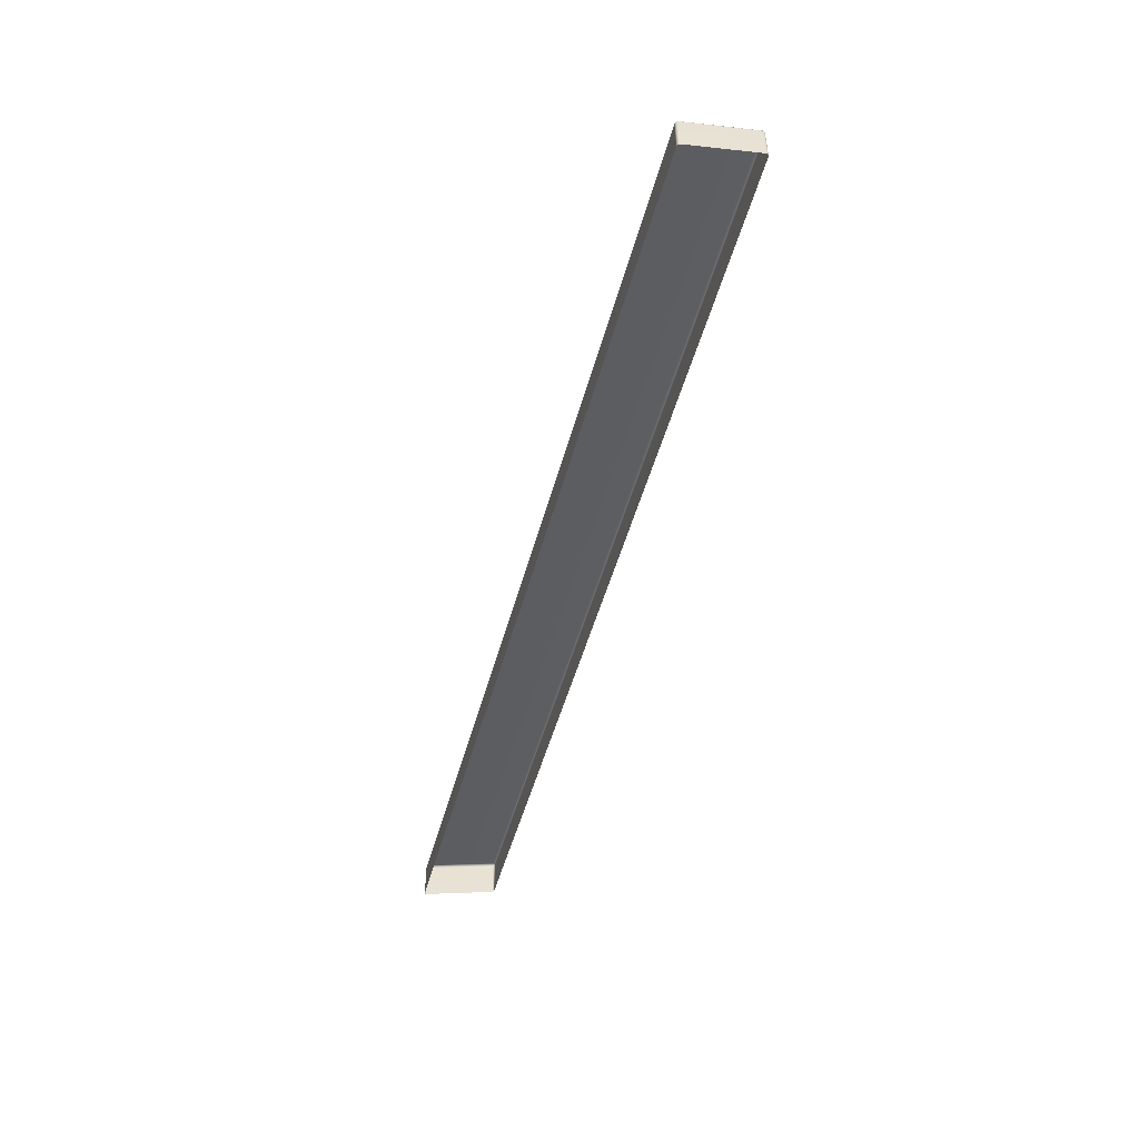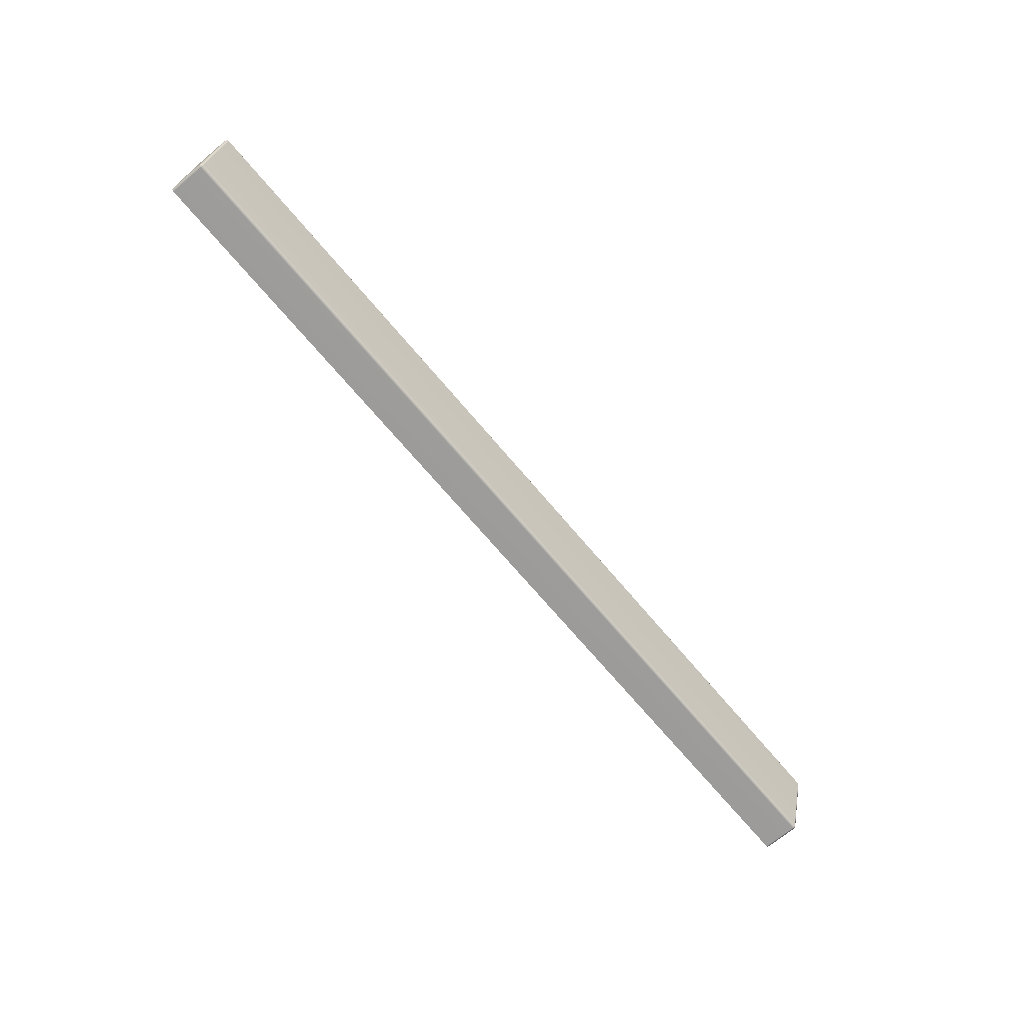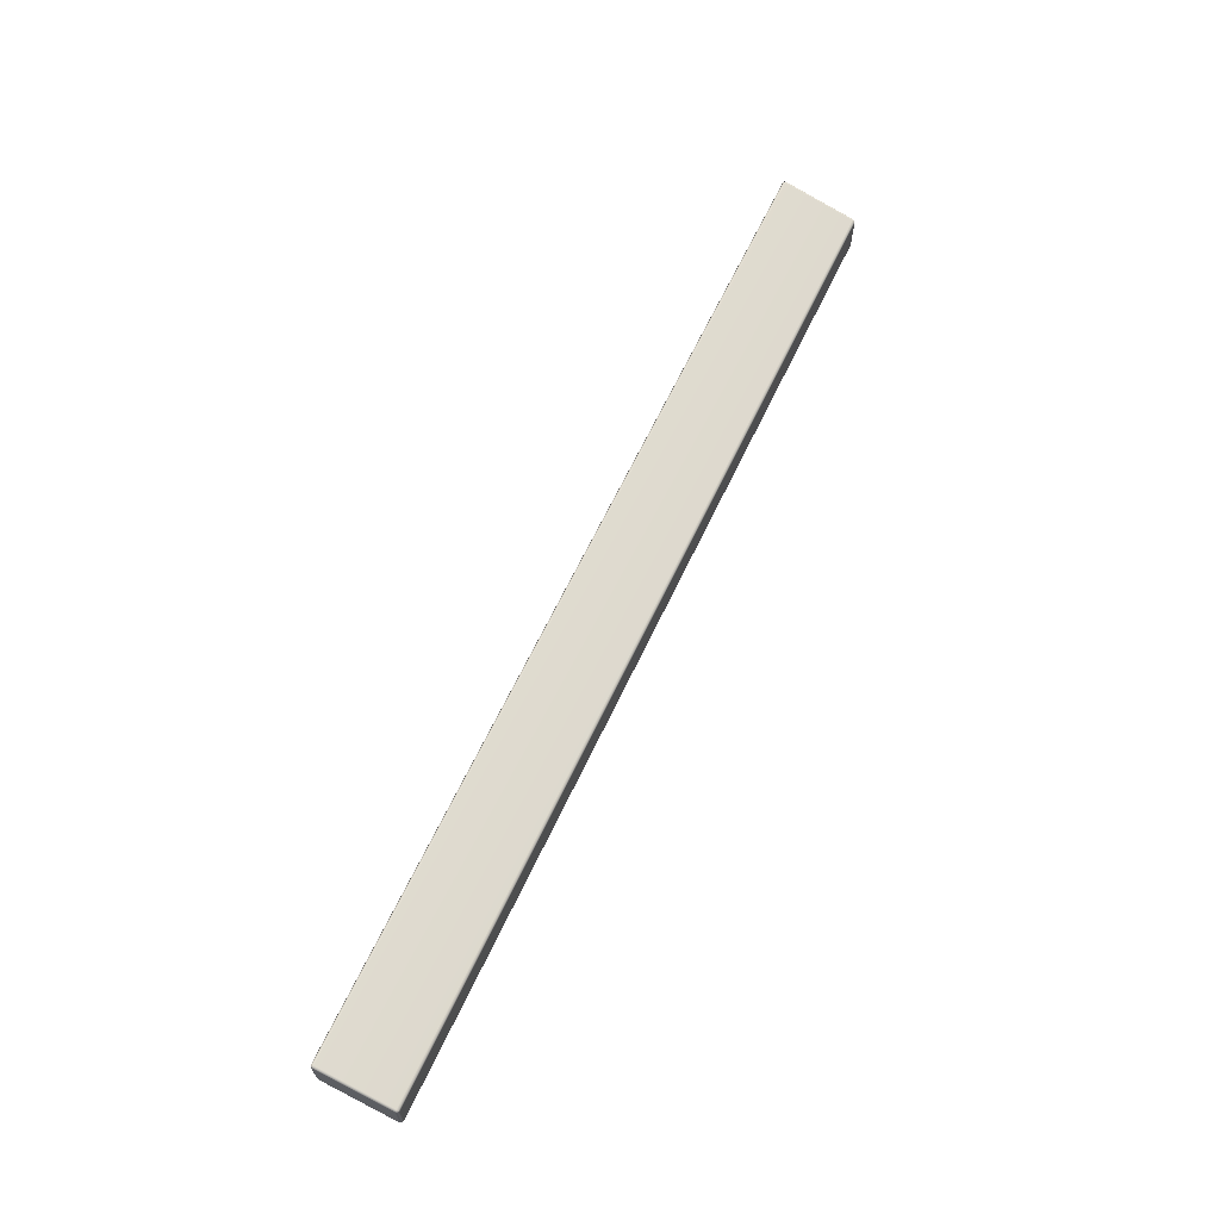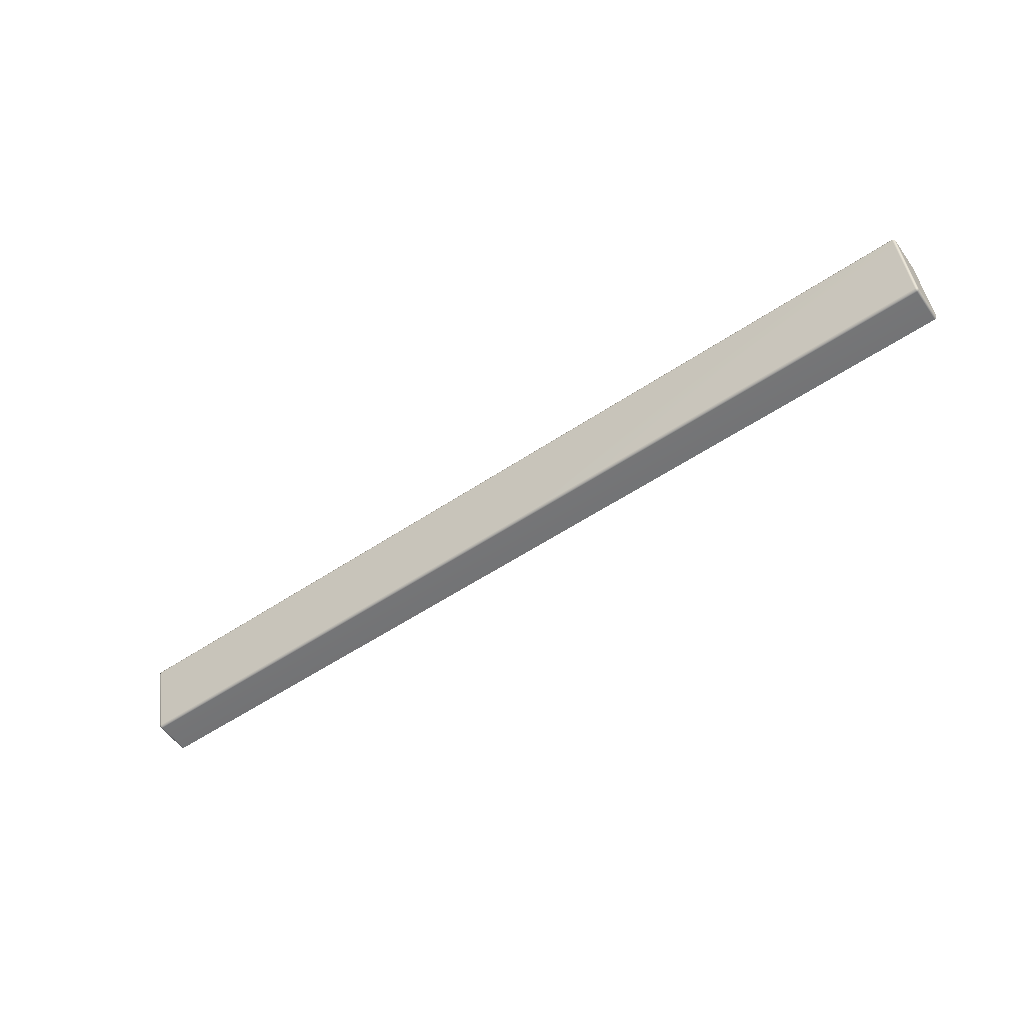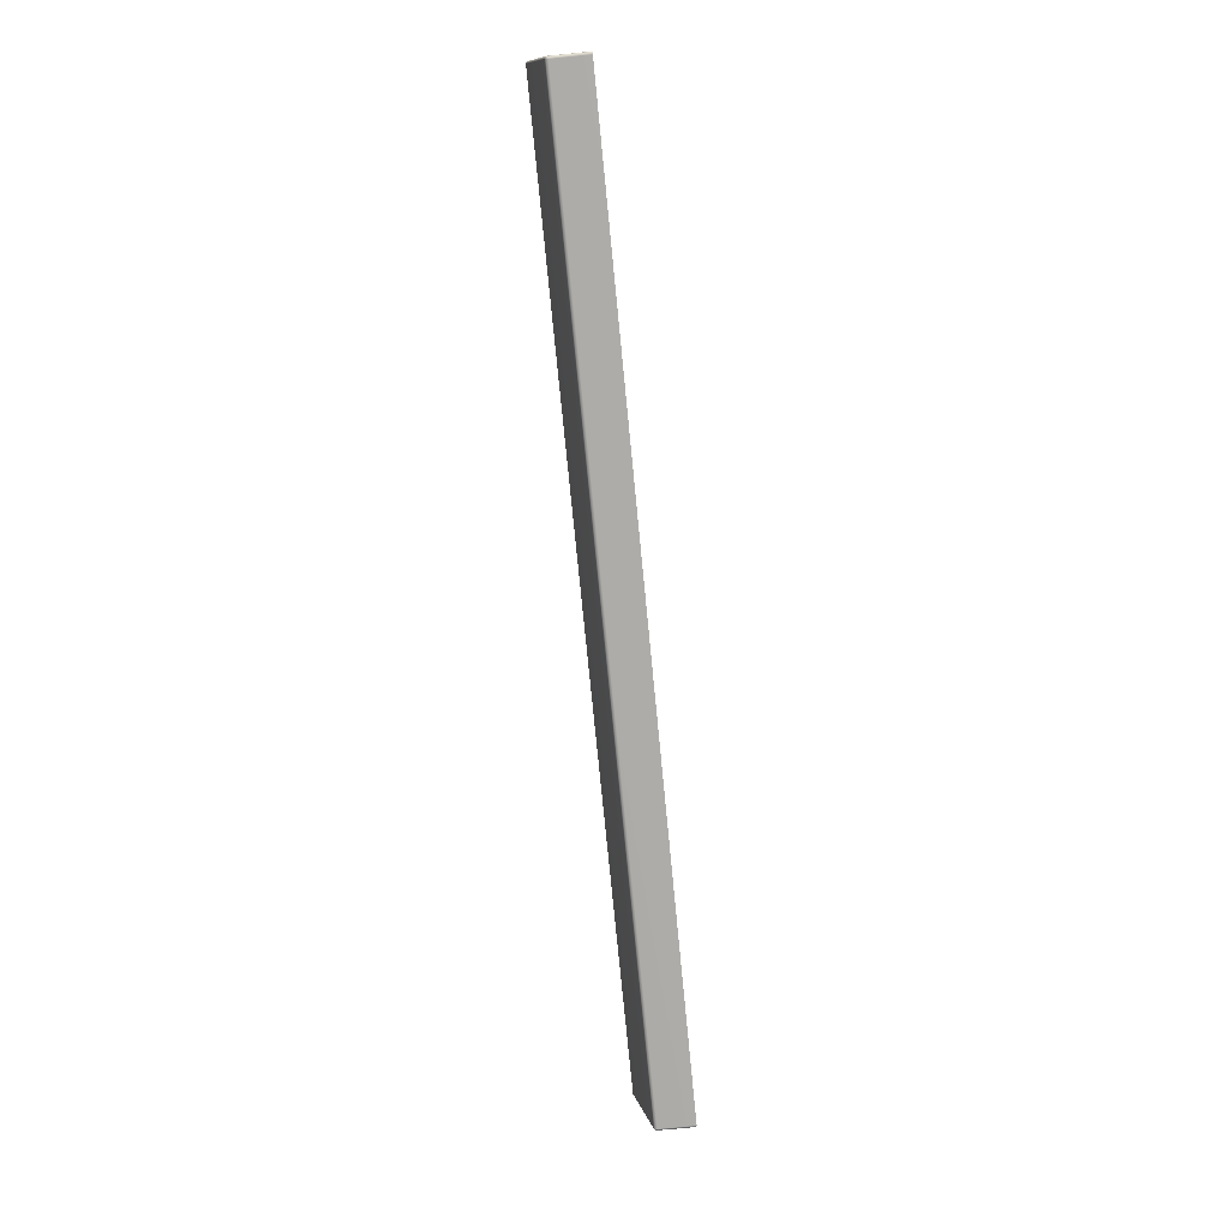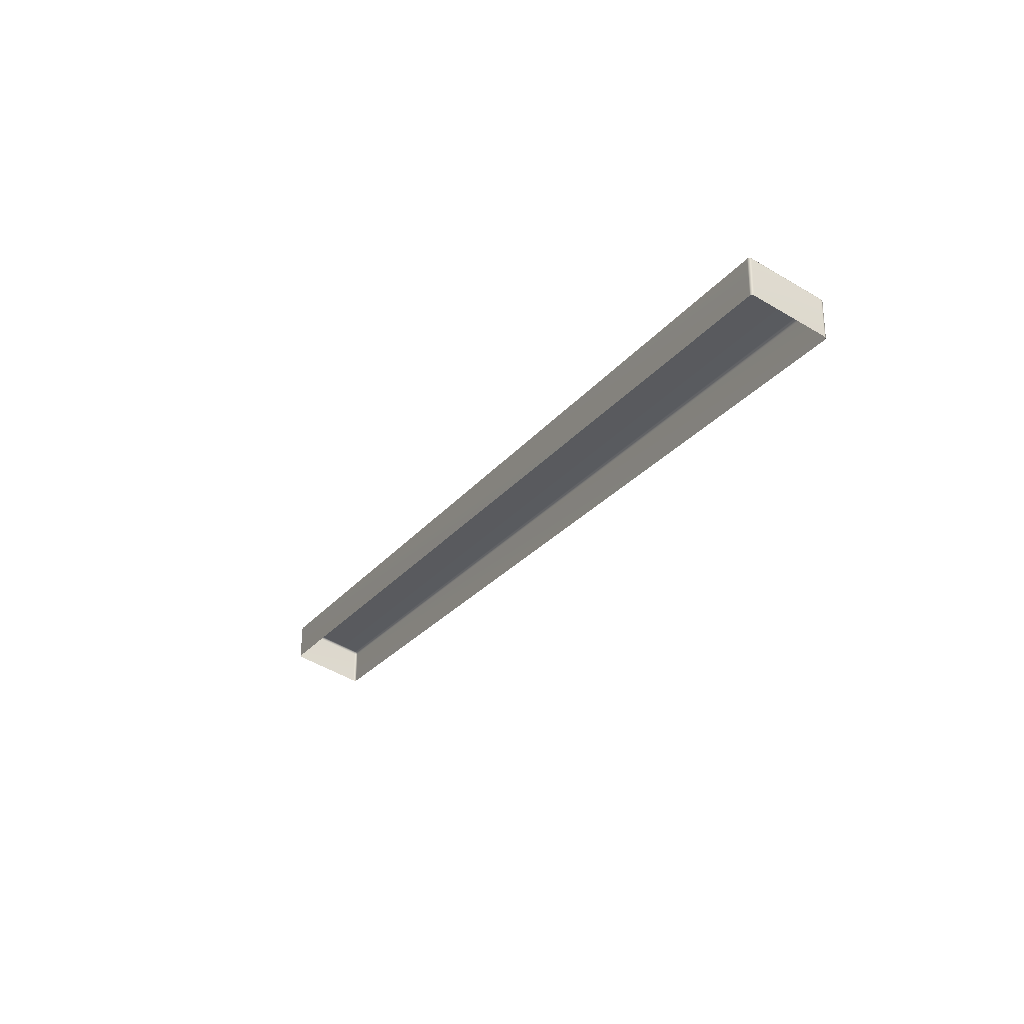
<metadata>
{"format":"obj","ext":"obj","renderer":"f3d","projection":"perspective","resolution":1024,"background":"white","views":[{"elev":-48.4,"azim":-104.8,"up":"+Y"},{"elev":-69.5,"azim":130.0,"up":"+Z"},{"elev":64.8,"azim":115.3,"up":"+Y"},{"elev":-55.8,"azim":-144.9,"up":"+Z"},{"elev":-76.9,"azim":-84.4,"up":"+Z"},{"elev":-26.0,"azim":60.6,"up":"+Y"}]}
</metadata>
<code>
g ENV_FFABB_BottomPath_Ramp_01_MO
v -12.23 0.4239 4.48
v -12.23 -0.5051 4.48
v -12.25 -0.5171 4.432
v -12.25 0.4104 4.43
v -12.25 -0.05447 2.57
v -12.25 -0.9831 2.568
v -12.23 -0.995 2.52
v -12.23 -0.06607 2.521
v -12.23 -0.00394 2.569
v -12.23 0.4617 4.431
v -12.22 -0.02265 2.529
v -12.18 -0.01479 2.519
v -12.18 0.01702 2.568
v -12.22 0.4609 4.469
v -12.18 0.4733 4.479
v -12.18 0.483 4.432
v -12.18 0.4298 4.5
v -12.23 -0.5051 4.48
v -12.18 -0.4999 4.5
v 12.21 -0.4999 4.5
v 12.21 0.4298 4.5
v 12.21 0.4733 4.479
v 12.26 0.4239 4.48
v 12.26 -0.5051 4.48
v 12.21 0.483 4.432
v 12.21 0.01702 2.568
v 12.25 0.4609 4.469
v 12.26 0.4617 4.431
v 12.26 -0.00394 2.569
v 12.21 -0.01479 2.519
v 12.28 0.4104 4.43
v 12.26 -0.5051 4.48
v 12.28 -0.5171 4.432
v 12.28 -0.9831 2.568
v 12.28 -0.05447 2.57
v 12.26 -0.06607 2.521
v 12.26 -0.995 2.52
v 12.25 -0.02265 2.529
v -12.18 -0.06981 2.5
v 12.21 -0.06981 2.5
v 12.26 -0.995 2.52
v 12.21 -0.9999 2.5
v -12.18 -0.9999 2.5
v -12.23 -0.995 2.52
g ENV_FFABB_BottomPath_Ramp_01_MO_0
f 3 2 1
f 4 3 1
f 4 5 3
f 5 6 3
f 7 6 5
f 8 7 5
f 9 5 4
f 5 9 8
f 4 1 10
f 10 9 4
f 9 11 8
f 12 11 9
f 8 11 12
f 13 9 10
f 13 12 9
f 1 14 10
f 10 14 15
f 15 14 1
f 16 13 10
f 16 10 15
f 17 15 1
f 1 18 17
f 18 19 17
f 17 19 20
f 17 21 15
f 21 17 20
f 15 22 16
f 21 22 15
f 21 20 23
f 21 23 22
f 20 24 23
f 13 16 25
f 22 25 16
f 13 26 12
f 26 13 25
f 23 27 22
f 22 27 28
f 25 22 28
f 28 27 23
f 26 25 29
f 25 28 29
f 26 30 12
f 26 29 30
f 31 28 23
f 23 32 31
f 32 33 31
f 31 33 34
f 28 31 35
f 35 31 34
f 29 28 35
f 35 34 36
f 35 36 29
f 34 37 36
f 29 38 30
f 36 38 29
f 30 38 36
f 12 30 39
f 39 8 12
f 40 30 36
f 30 40 39
f 36 41 40
f 41 42 40
f 40 42 43
f 39 40 43
f 39 43 8
f 43 44 8

</code>
